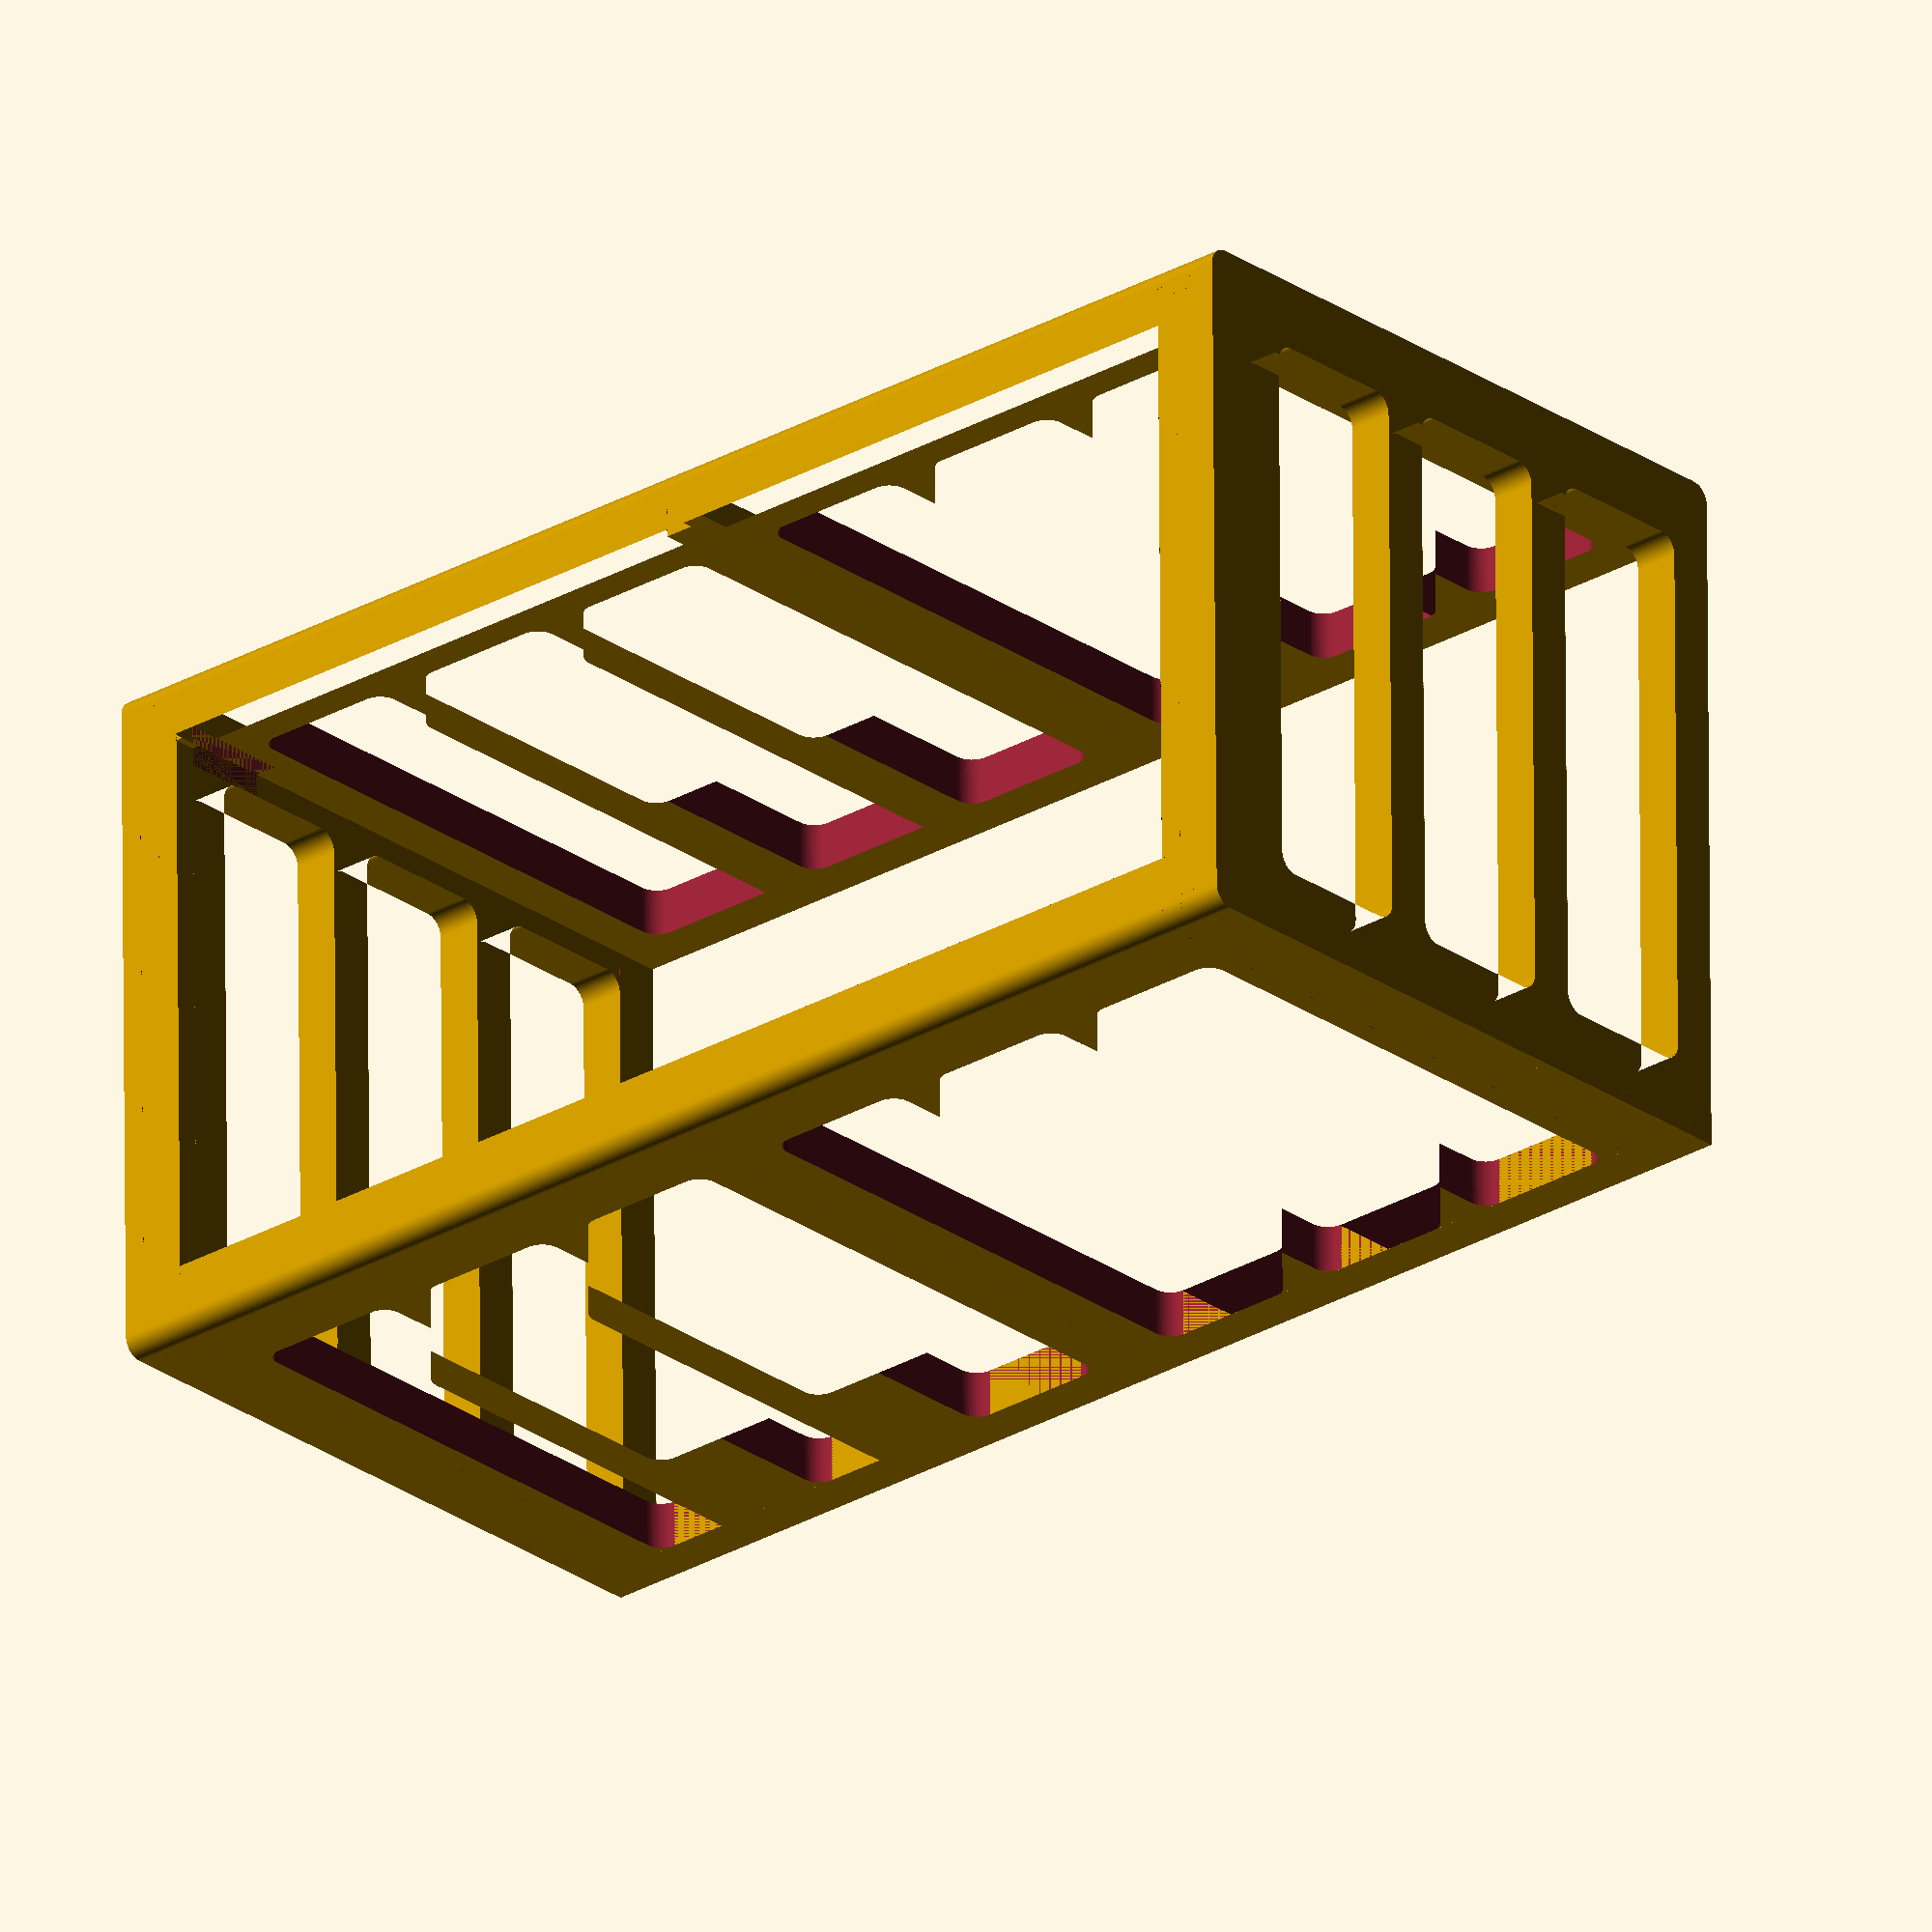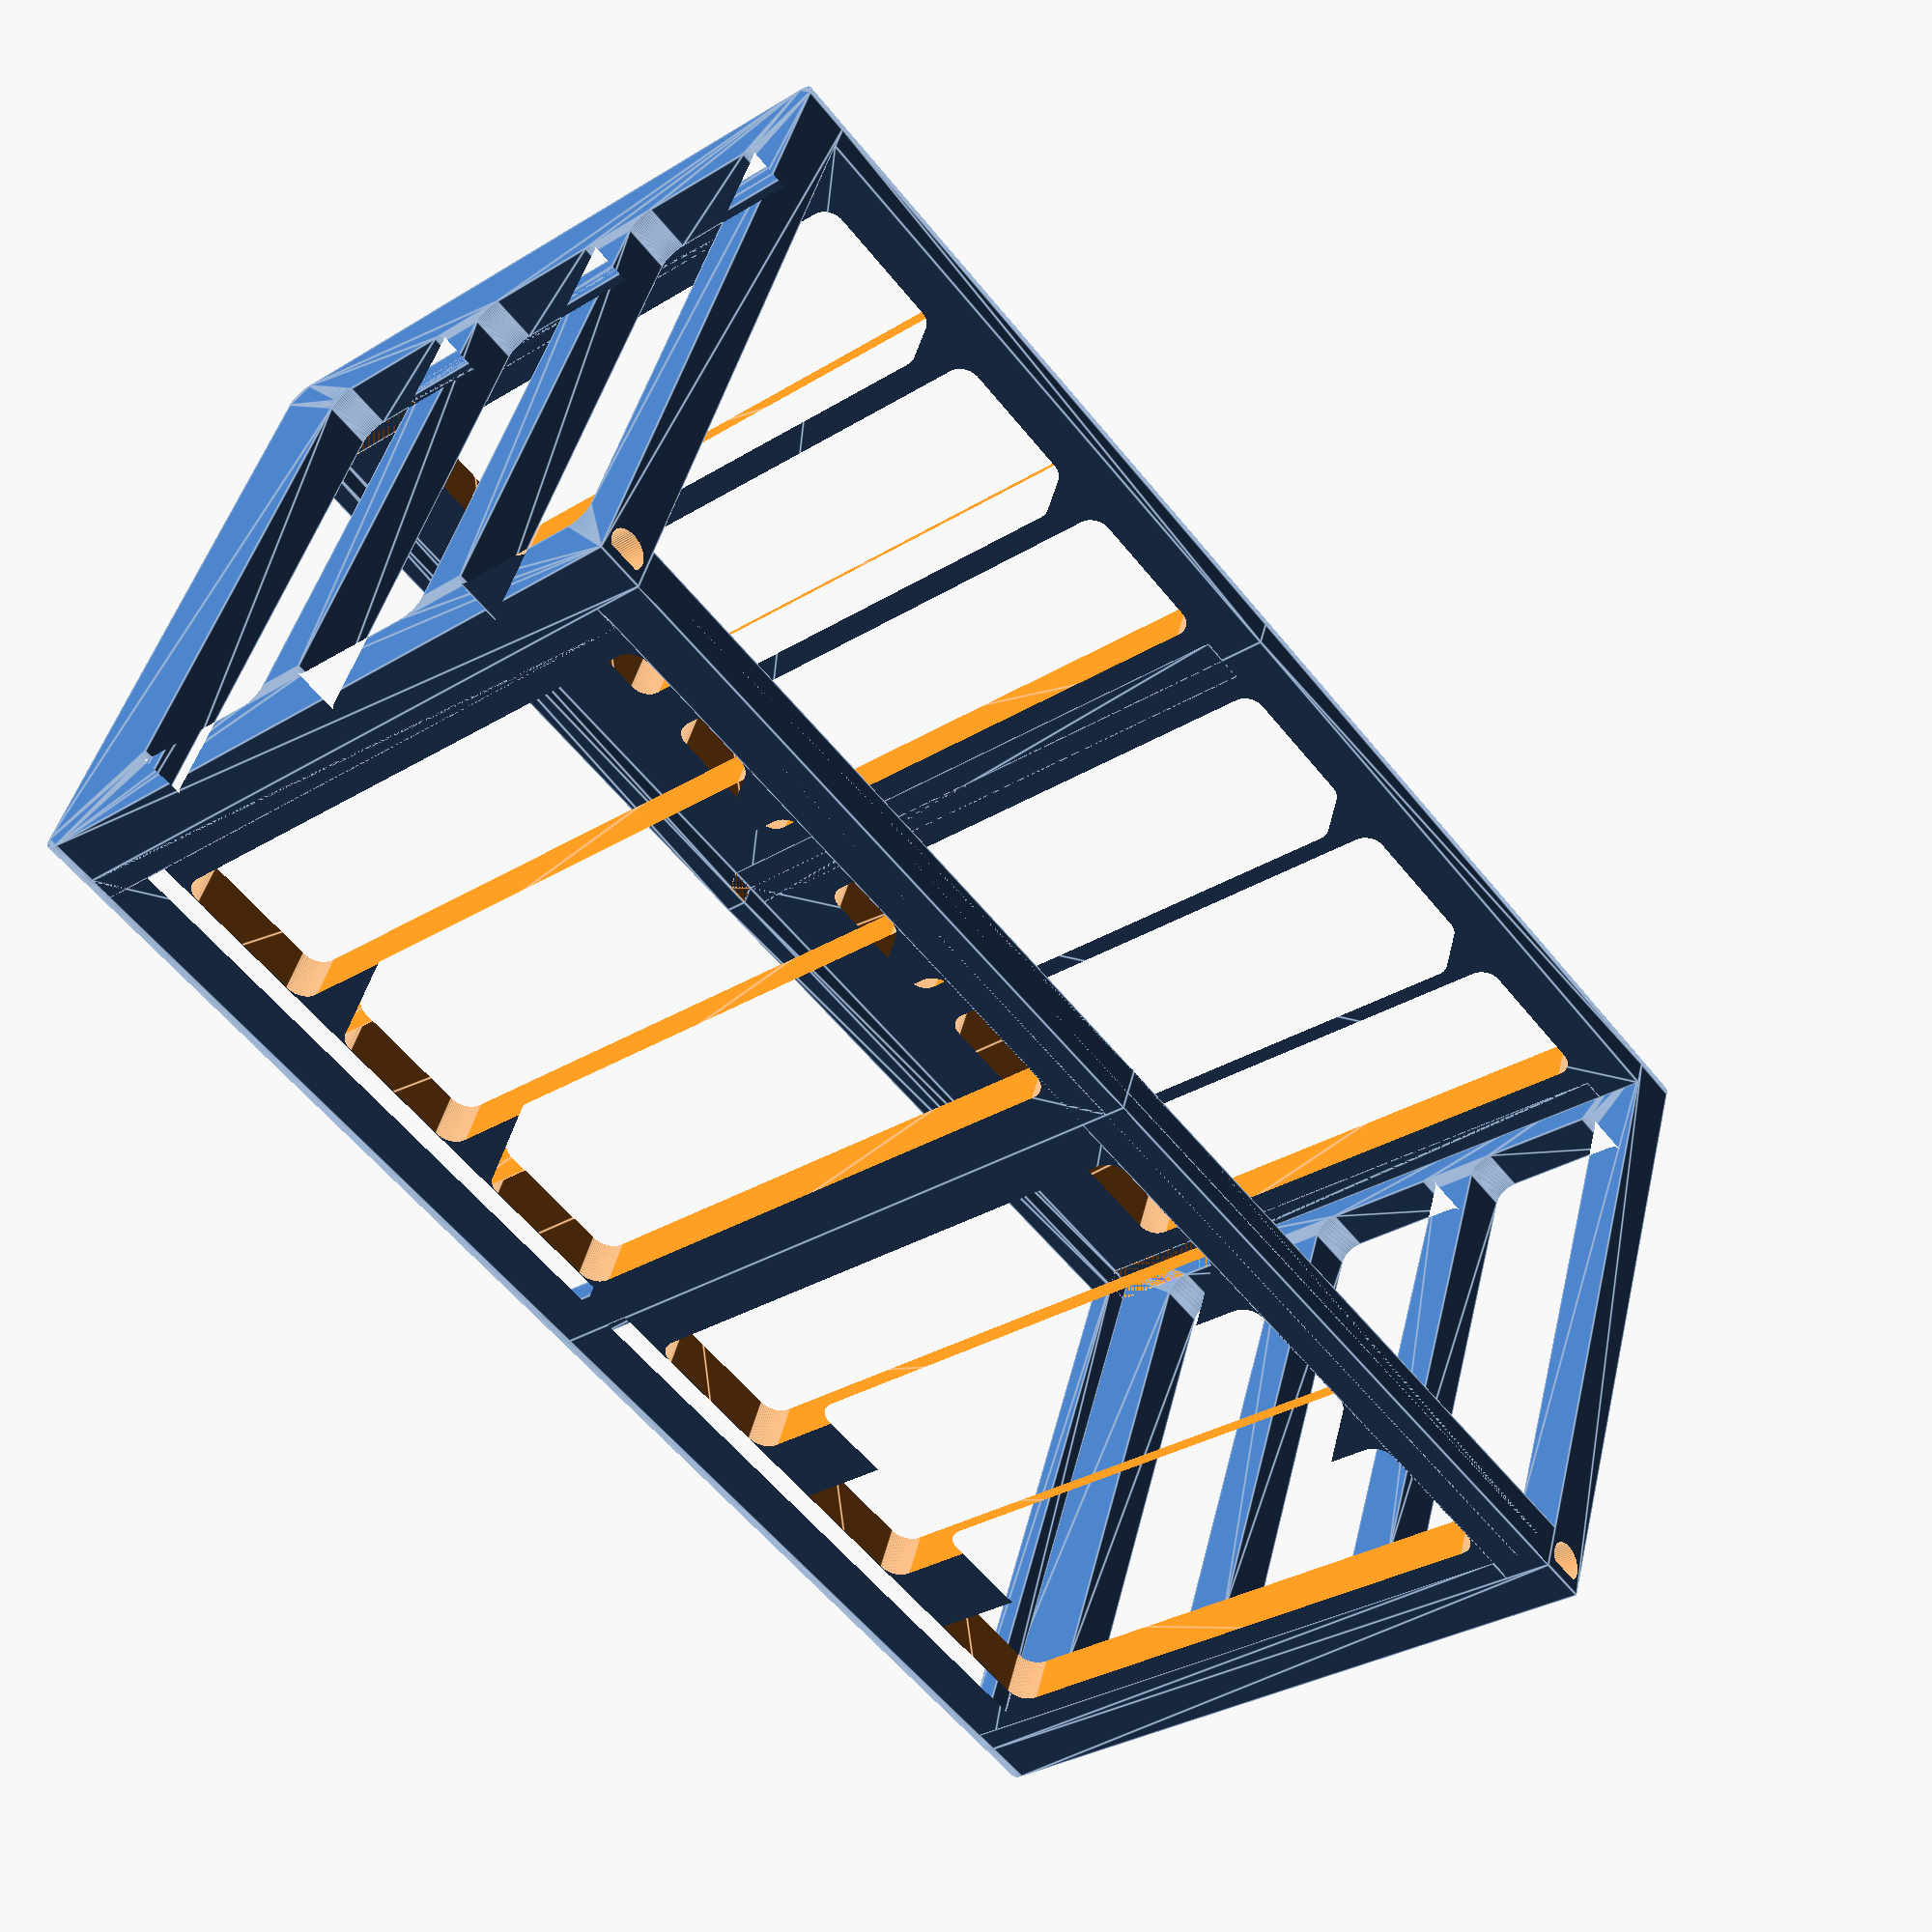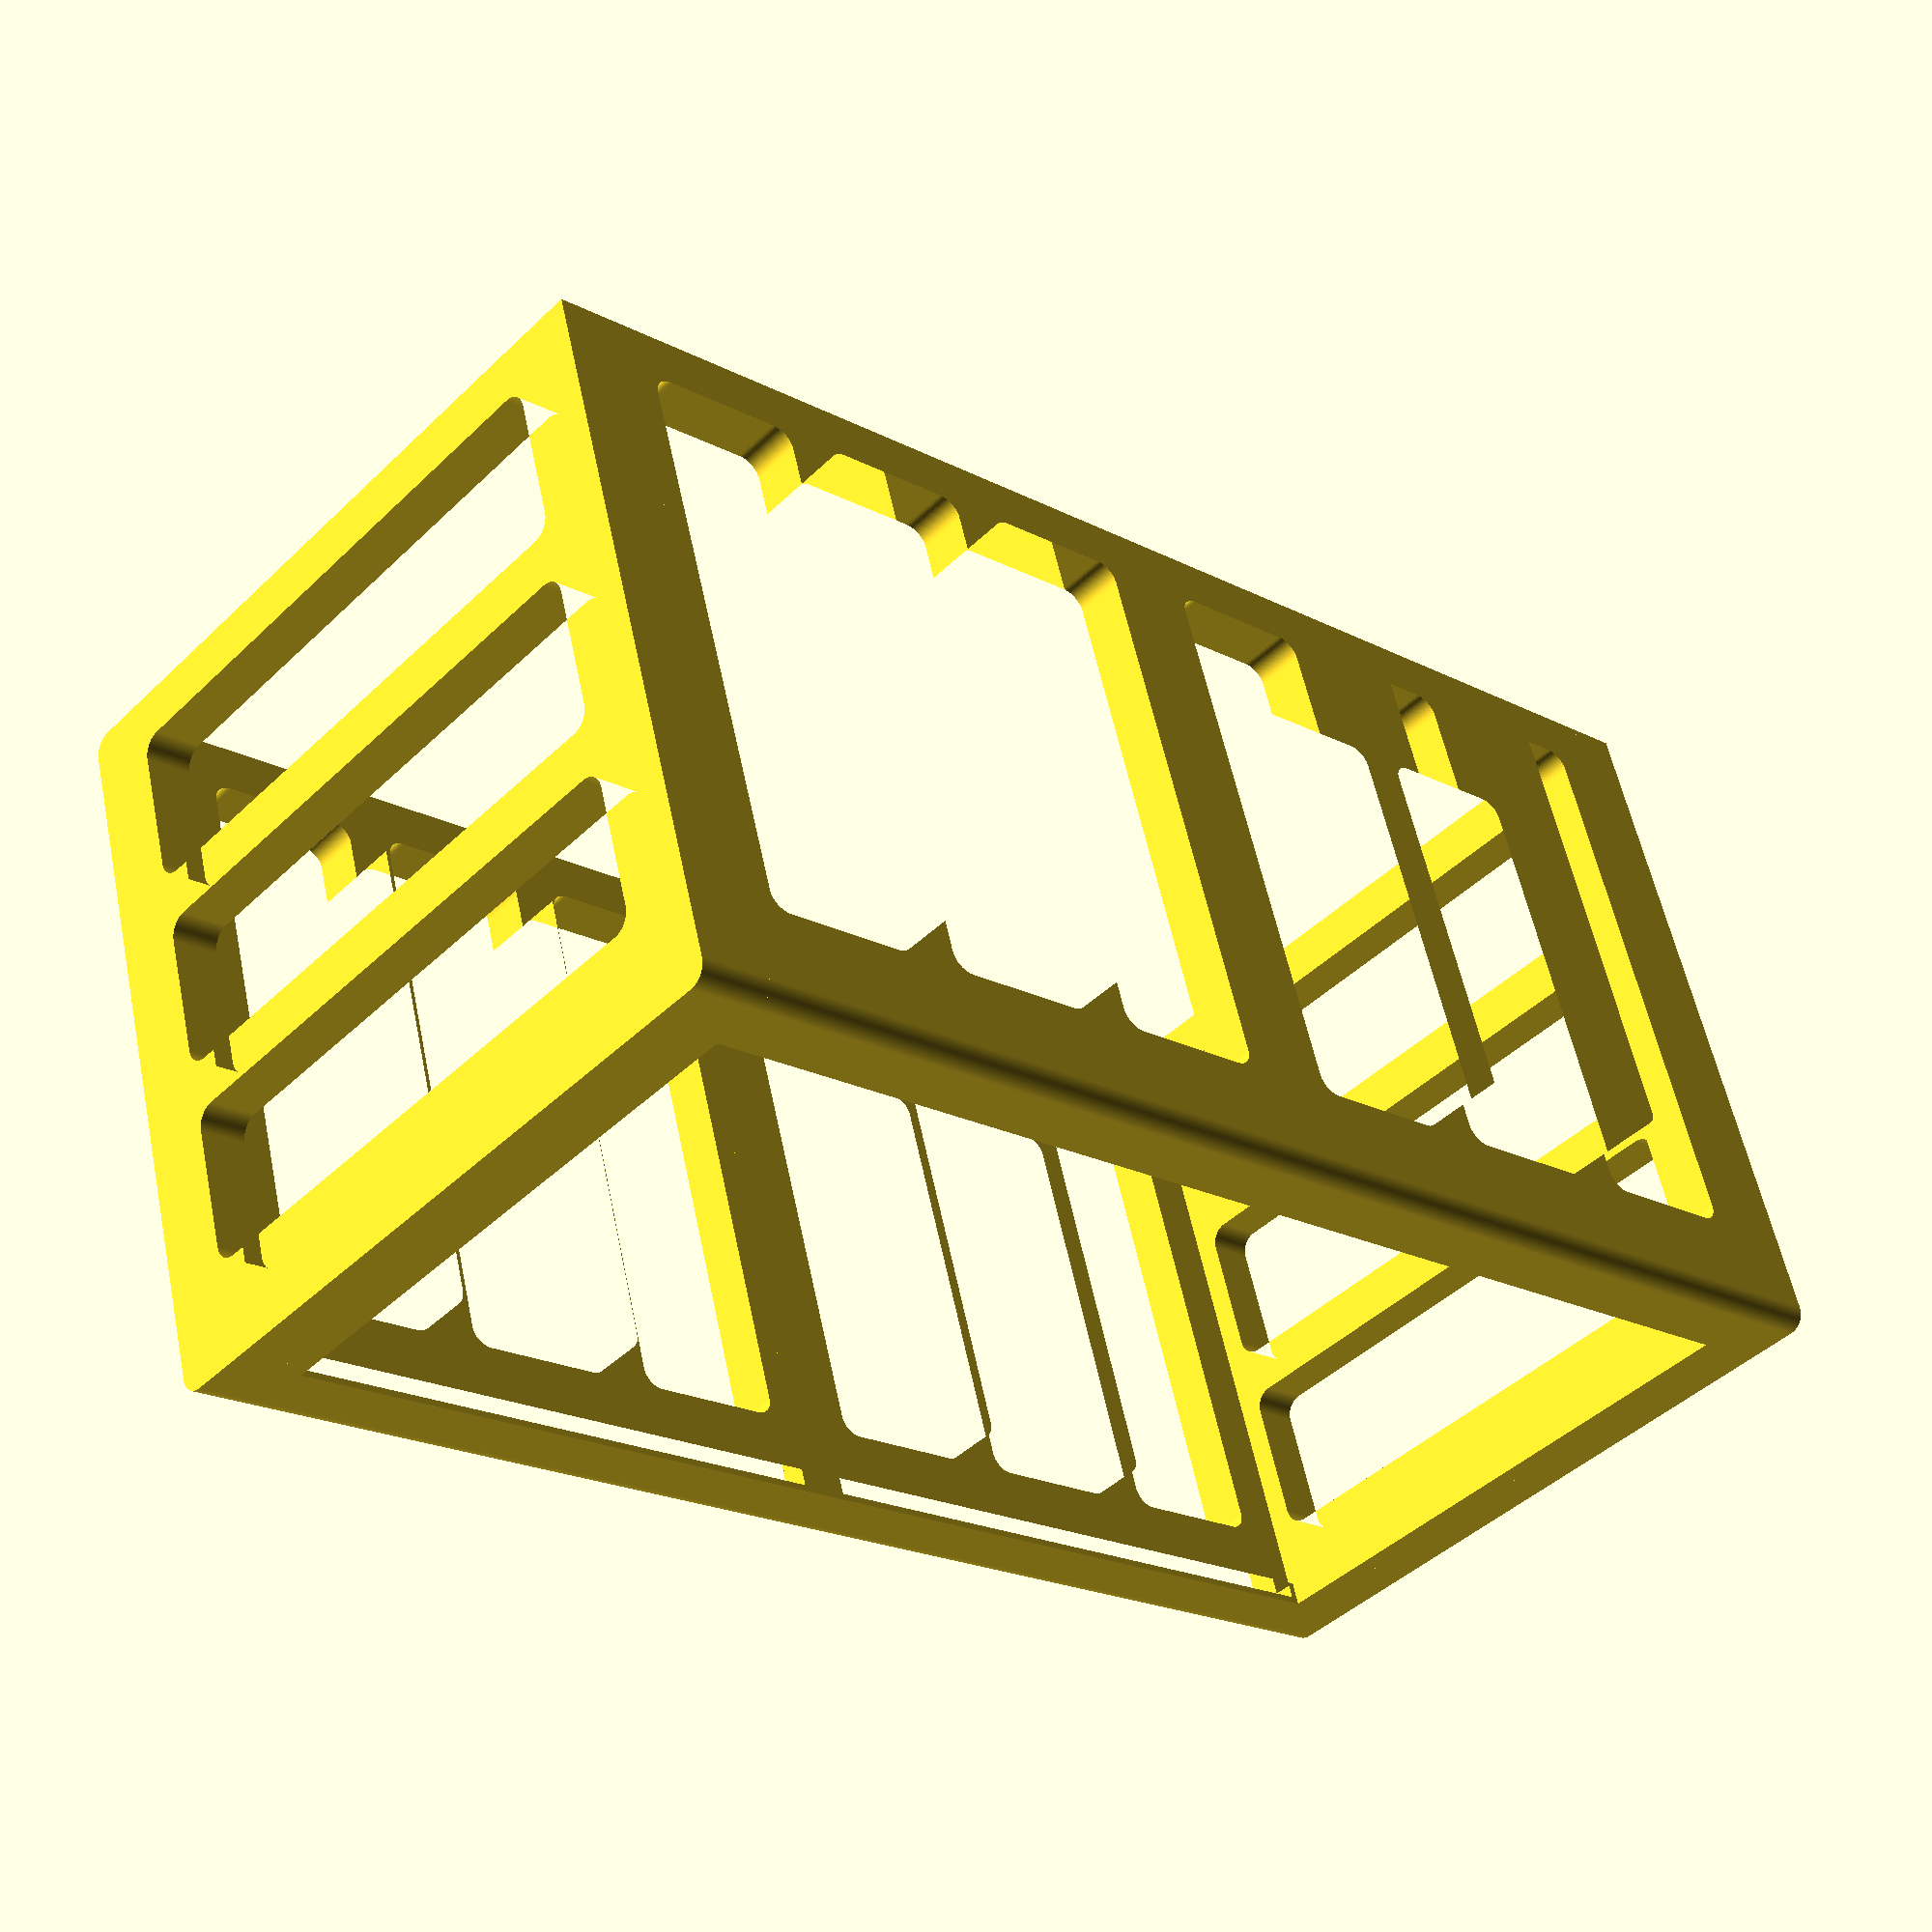
<openscad>

module rcube(size) {
    //roundedcube(size, false, .3);
    cube(size);
}


$width = 30;
$basket_height = 15;
$basket_depth = 15;
$holder_height = 12;
$hook_depth = 4;
$thickness = 1;
$hook_hook = 2.5;
$hook_connector_height = 3;
$cut_height = ($basket_height - 5*$thickness) / 3;

$front_small_num_holes = 3;
$front_right_length = $width/2 - $thickness;
$front_left_length = $width/2 - $thickness;
echo($front_right_length);
echo($front_left_length);


$fn = 64;


outer_hook_fillet = .45;
inner_hook_fillet = .15;


module old_basket() {
    difference() {
        rcube([$width, $basket_depth, $basket_height]);
        
        // inside cut
        translate ([$thickness, $thickness, $thickness]) {
            rcube([$width - 2*$thickness, $basket_depth - 2*$thickness, 999]);
        }
        
        // horizontal cuts2*($cut_height + $thickness) + .5 * $thickness
        translate([-20, $thickness, 2*$thickness]) {
            cut_height = ($basket_height - 5*$thickness) / 3;
            for (i=[0:cut_height+$thickness:$basket_height]) {
                translate([0, 0, i]) {
                    rcube([100, $basket_depth - 2*$thickness, cut_height]);
                }
            }
        }
        
        // deep cut
        translate([$thickness, -20, 2*$thickness]) {
            cut_width = ($width - 2*$thickness - 5*$thickness) / 6;
            for (i=[0:cut_width+$thickness:$width]) {
                translate([i, 0, 0]) {
                    rcube([cut_width, 100, $basket_height - 3*$thickness]);
                }
            }
        }
    }
}

//old_basket();
smoothing = .4;

module base() {
    offset(-smoothing)offset(2*smoothing)offset(-smoothing) {
        square([$basket_depth, $basket_height]);
    }
    
    translate([0, $basket_height - $thickness, 0]) square(1);
}

// lr wall
module wall() {
    difference() {
        linear_extrude($thickness) {
            offset(-smoothing)offset(2*smoothing)offset(-smoothing) difference() {
                square([$basket_depth, $basket_height]);
                
                translate([$thickness, 2*$thickness, 0]) {
                    for (i=[0:$cut_height+$thickness:$basket_height]) {
                        translate([.5*$thickness, i, 0]) square([$basket_depth - 3*$thickness, $cut_height]);
                    }
                }
            }
            
            translate([0, $basket_height - $thickness, 0]) square($thickness);
        }
        
        // bad dingus hole.
        translate([$thickness + ($thickness/12)*1.2, $basket_height + $hook_connector_height, $thickness + ($thickness/12)*1.2]) 
            rotate([-90, 90, 0]) scale([1.2, 1.2, 2]) dingus();
    }
    
        
    translate([0, 0, $thickness]) linear_extrude($thickness*.5) {
        difference() {
            base();
                        
            translate([$thickness * .5, $thickness * .5, 0]) {
                square([$basket_depth - 1.5*$thickness, $basket_height + 2]);
            }
            
            translate([$basket_depth - .5*$thickness, -.5*$thickness, 0]) {
                square([$thickness*.5, $basket_height + 5]);
            }
            
            translate([0, $basket_height - 1, 0]) {
                square([$basket_depth, $thickness*2]);
            }
        }      
    }
}

cut_off = .5;
module wall_general() {
    difference() {
        linear_extrude($front_right_length) {
            offset(smoothing)offset(-smoothing) square([$thickness, $basket_depth]);
            
            translate([.5*$thickness, $basket_depth - $thickness, 0]) square([.5, 1]);
            
            translate([.5, 0, 0]) square([1, .5]);
        }
       
        
        // 2nd vertical cut for that z-fighting thing
        translate([1, 0, 0]) cube([.5, 3, .5]);
        
        // holes
        translate([2, 2, .5 * $thickness]) rotate([0, -90, 0]) linear_extrude(4) {
            offset(-smoothing)offset(2*smoothing)offset(-smoothing) {
                for (i=[0:1:$front_small_num_holes - 1]) {
                    translate([.5 * $thickness + i * ($cut_height + $thickness), 0, 0]) square([$cut_height, $basket_height - 3*$thickness]);
                }
            }
        }
    }

}

module front_general() {
    scale([-1, 1, 1]) difference() {
        wall_general();

        
        translate([cut_off, -cut_off, -cut_off]) cube([.5 + cut_off, $basket_depth - .5*$thickness, .5 + cut_off]);
        
        // horizontal cut
        translate([$thickness - cut_off/2, -cut_off, -cut_off]) cube([69, .5 + cut_off, .5 + cut_off]);
    }        
}


module back_general() {
    difference() {
        wall_general();

        // horizontal ridge.
        translate([-cut_off, -cut_off, -cut_off]) cube([.5 + cut_off, $basket_depth + 2*cut_off, .5 + cut_off]);
        
        // horizontal cut
        translate([.5 - cut_off/2, -cut_off, -cut_off]) cube([69, .5 + cut_off, .5 + cut_off]);
    }
    translate([0, $basket_height - $thickness, 0]) cube([1, 1, $front_right_length]);
}

module front_right() {
    difference() {
        front_general();
    
        // last ridge
        scale([-1, 1, 1]) translate([.5 * $thickness, .5 * $thickness, $front_right_length - .5 * $thickness]) linear_extrude(1) {
            square([1*$thickness, $basket_height - 1.5*$thickness]);
        }    
    }
}

module back_right() {
    difference() {
        back_general();
        
        // last ridge
        translate([.5 * $thickness, .5 * $thickness, $front_right_length - .5 * $thickness]) linear_extrude(1) {
            square([1*$thickness, $basket_height - 1.5*$thickness]);
        } 
    }
}


module front_left() {
    scale([1, 1, -1]) {
        front_general();
        
        // last ridge
        translate([-1 * $thickness, .5 * $thickness, $front_right_length - .5 * $thickness]) linear_extrude($thickness) {
            square([.5*$thickness, $basket_height - 1.5*$thickness]);
        }
    }
}

module back_left() {
    scale([1, 1, -1]) {
        back_general();
    
         // last ridge
        translate([.5 * $thickness, .5 * $thickness, $front_right_length - .5 * $thickness]) linear_extrude($thickness) {
            square([.5*$thickness, $basket_height - 1.5*$thickness]);
        }
    }
}


module new_basket() {
    rotate([90, 0, 0]) {
        wall();
        
        translate([0, 0, $thickness]) back_right();
        translate([0, 0, $width - $thickness]) back_left();
        
        translate([0, 0, $width]) scale([1, 1, -1]) wall();
        
        translate([$basket_depth, 0, $thickness]) front_right();
        translate([$basket_depth, 0, $width - $thickness]) front_left();
    }
}

 new_basket();
        

module dingus() {
    translate([$thickness/2, $thickness/2, 0]) rotate([180, 0, 0]) {
        difference() {
            cylinder($hook_connector_height, $thickness/3, $thickness/3);
            translate([-$thickness/2, -(1.2 * $thickness), 0]) cube([$thickness, $thickness, $hook_connector_height + 1]);
        }
    }
}

// hooks
module hook() {
    translate([0, 0, $holder_height])
    rotate([0, 90, 0])
    linear_extrude($thickness) {
        offset(outer_hook_fillet)offset(-outer_hook_fillet)
        offset(-inner_hook_fillet)offset(inner_hook_fillet)
        {  
            square([$holder_height, $thickness]);
            square([$thickness, $hook_depth]);
            translate([0, $hook_depth - 1, 0]) {
                square([$hook_hook, $thickness]);
            }
        }
        translate([$holder_height - 1, 0, 0]) square($thickness);
    }
    
    dingus();
}
//translate([0, $basket_depth - $thickness, $basket_height]) {
//    hook();
//    
//    translate([$width - $thickness, 0, 0]) {
//        hook();
//    }
//}
</openscad>
<views>
elev=206.5 azim=90.5 roll=317.8 proj=o view=wireframe
elev=31.3 azim=290.1 roll=311.1 proj=p view=edges
elev=122.8 azim=227.4 roll=11.8 proj=p view=wireframe
</views>
